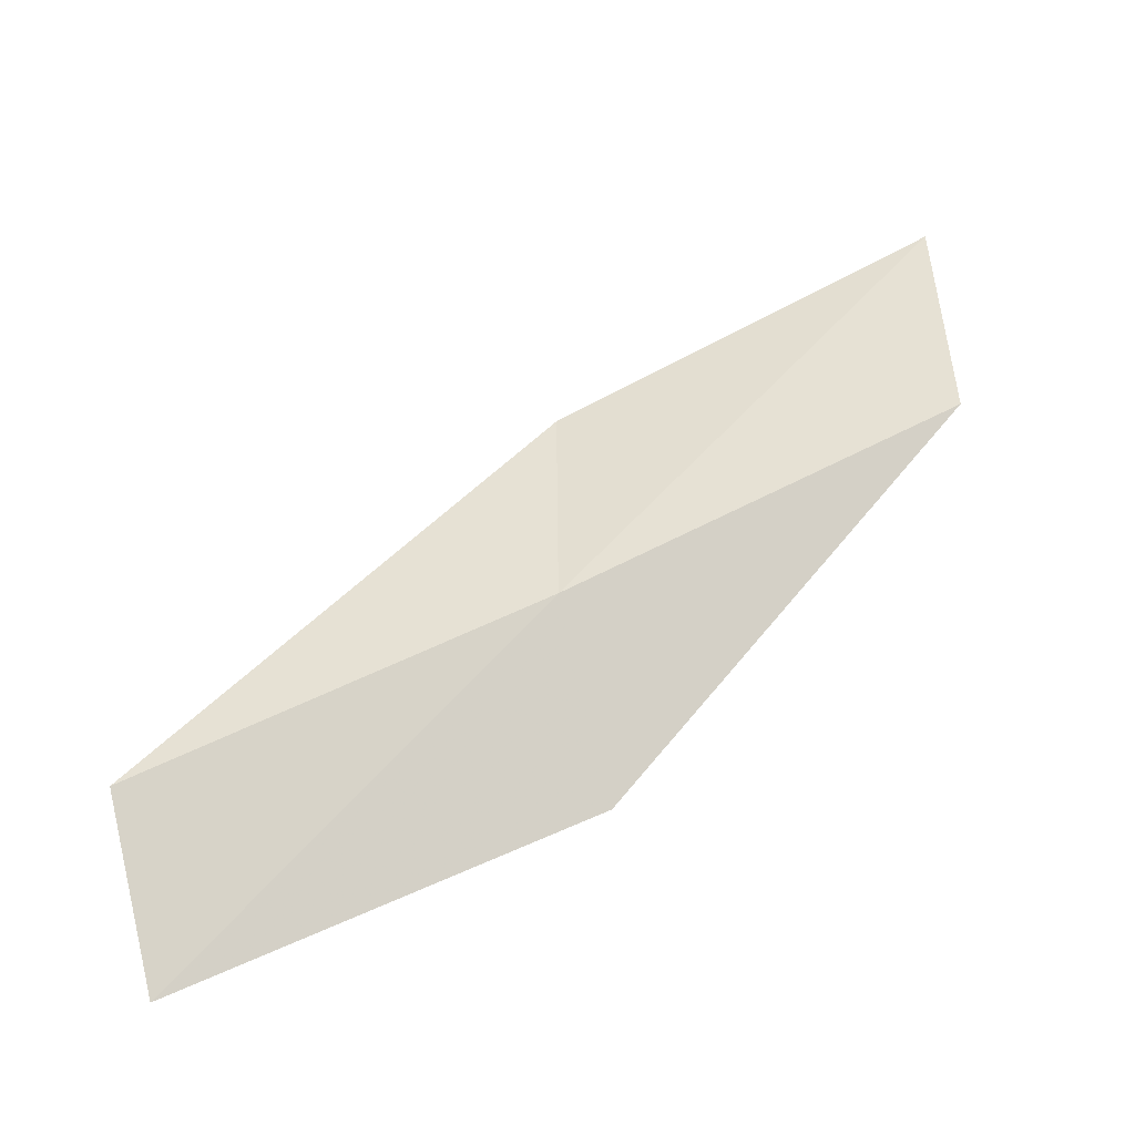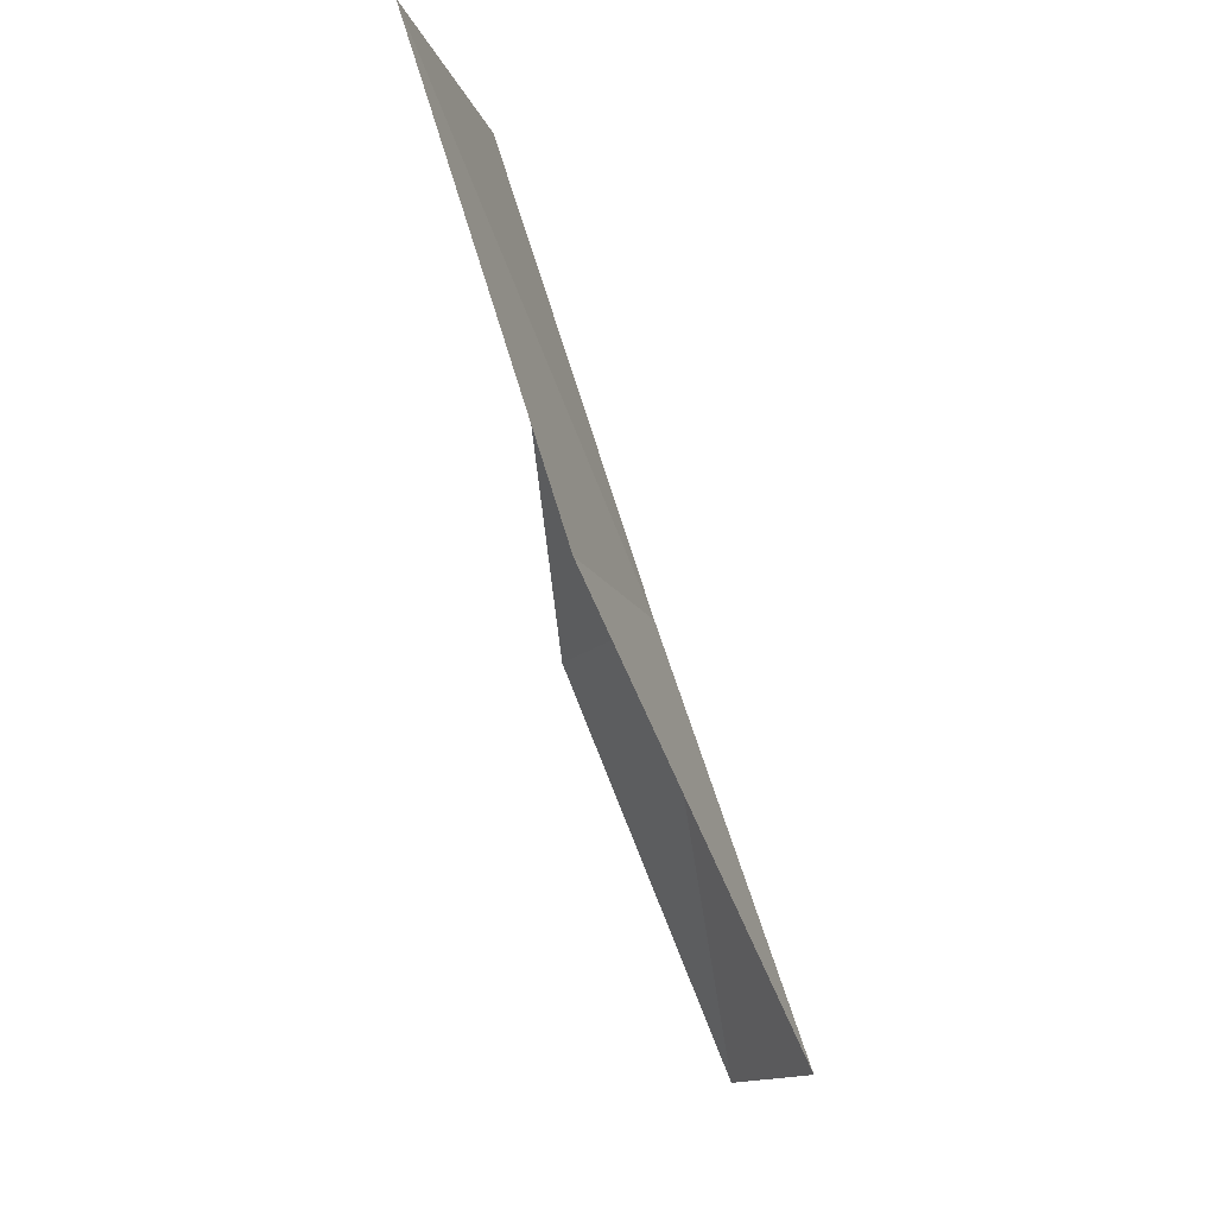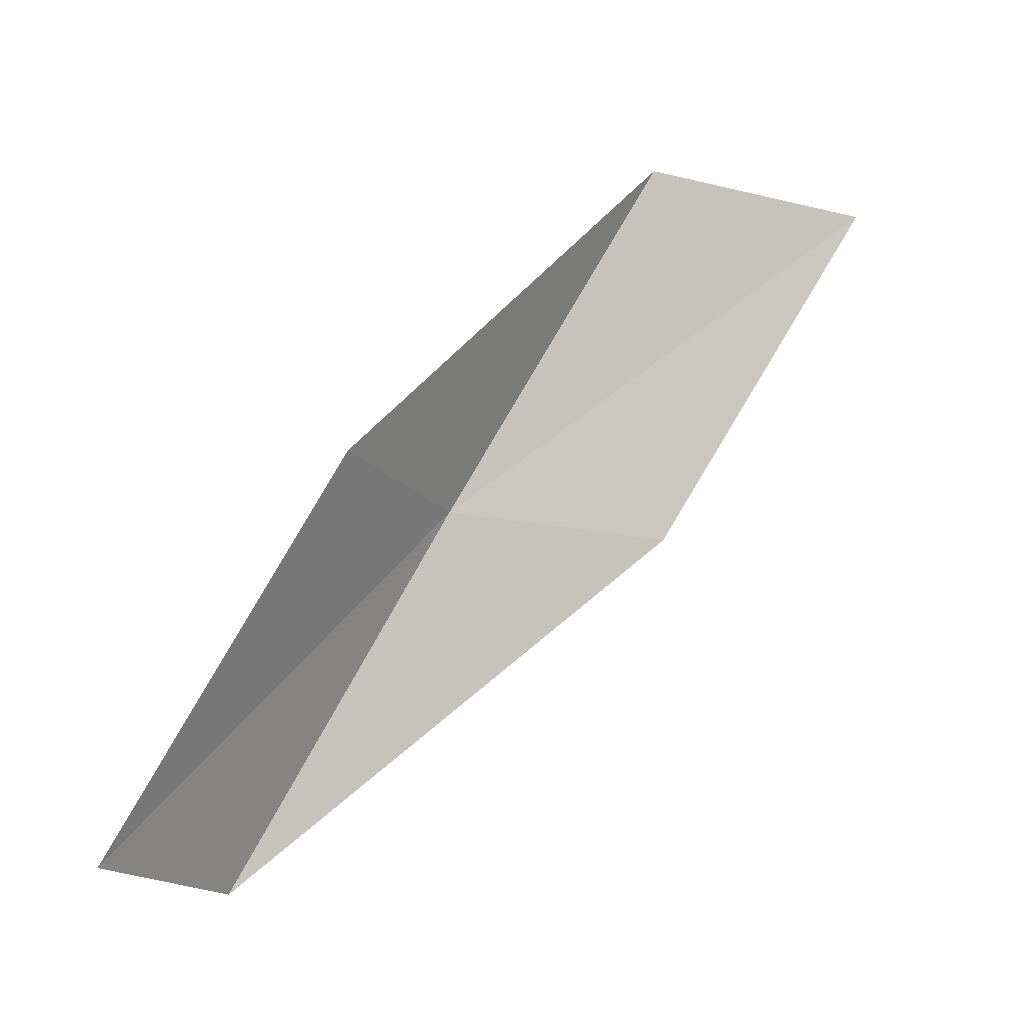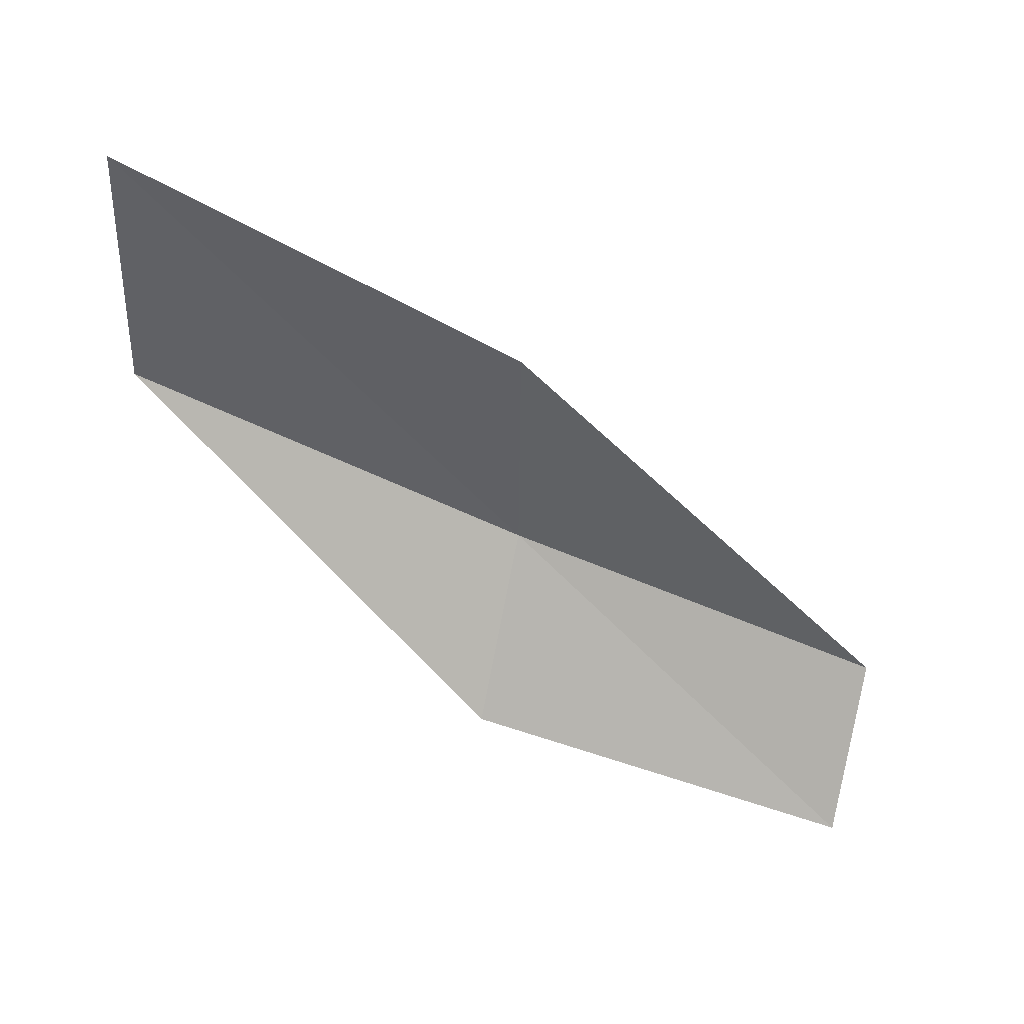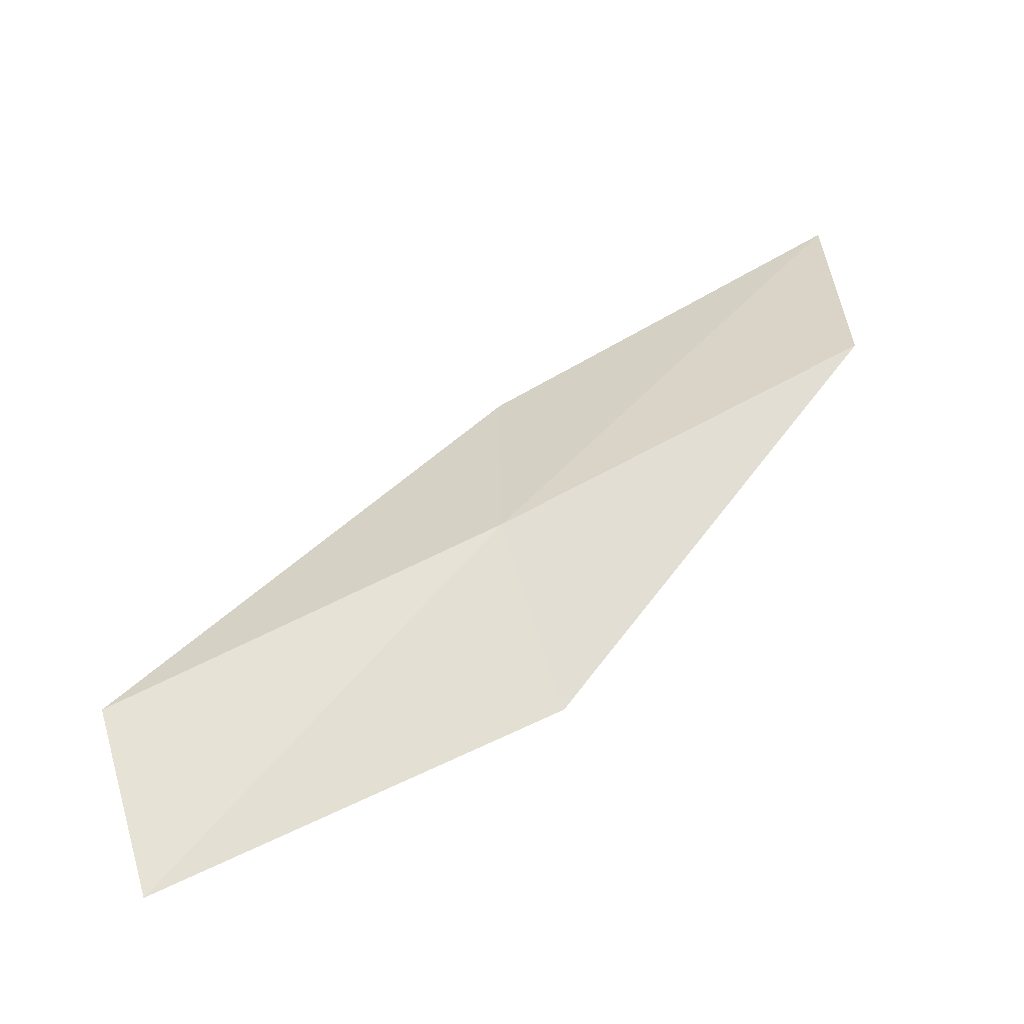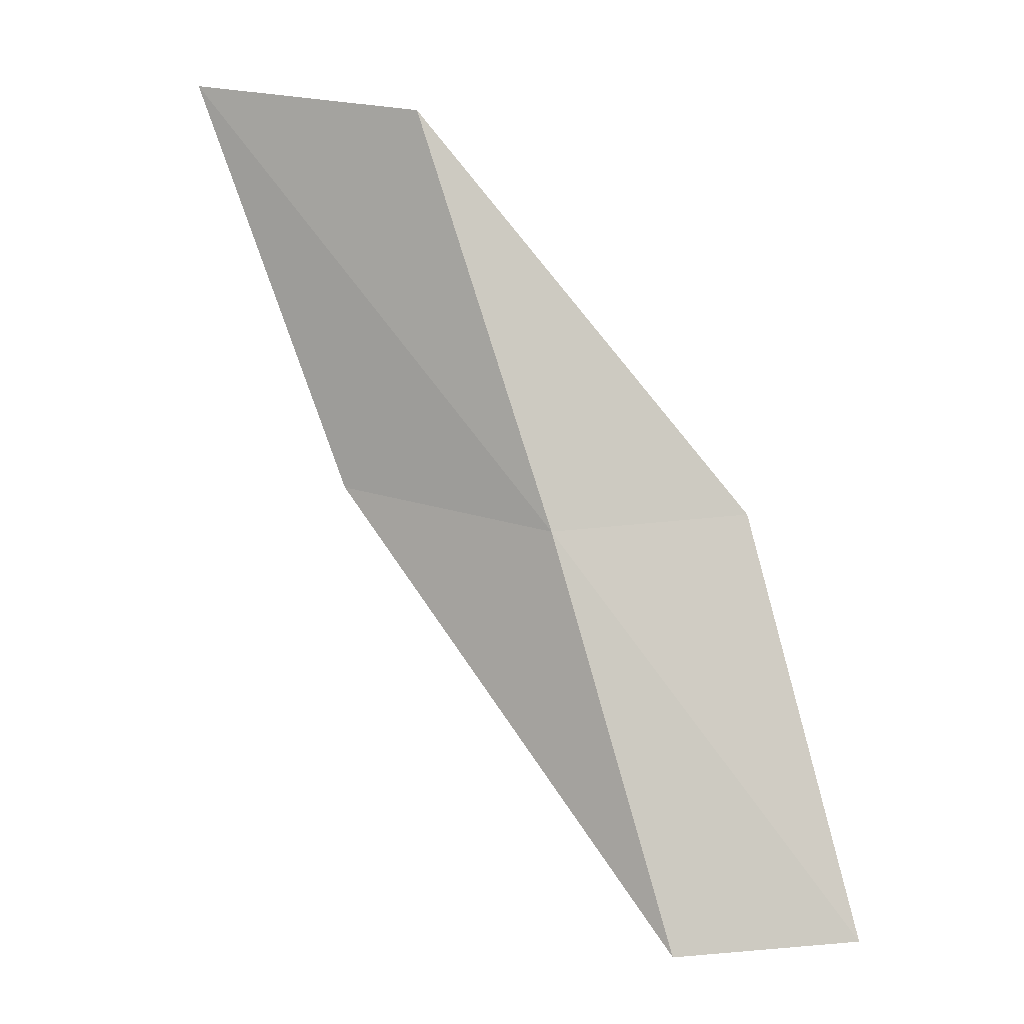
<metadata>
{"format":"obj","ext":"obj","renderer":"f3d","projection":"perspective","resolution":1024,"background":"white","views":[{"elev":-47.5,"azim":-69.2,"up":"+Y"},{"elev":-12.8,"azim":-162.0,"up":"+Z"},{"elev":-18.3,"azim":68.7,"up":"+Z"},{"elev":45.8,"azim":106.9,"up":"+Y"},{"elev":-59.0,"azim":-63.2,"up":"+Y"},{"elev":23.2,"azim":-60.0,"up":"+Z"}]}
</metadata>
<code>
v 38.89 8.631 43.59
v 40.44 6.924 43.59
v 39.79 10.9 47.94
v 39.58 13.83 47.94
v 38.81 11.38 43.59
v 39.2 4.772 39.23
v 37.87 6.469 39.23
f 1 3 2
f 1 5 4
f 1 4 3
f 1 6 7
f 1 2 6
f 1 7 5

</code>
